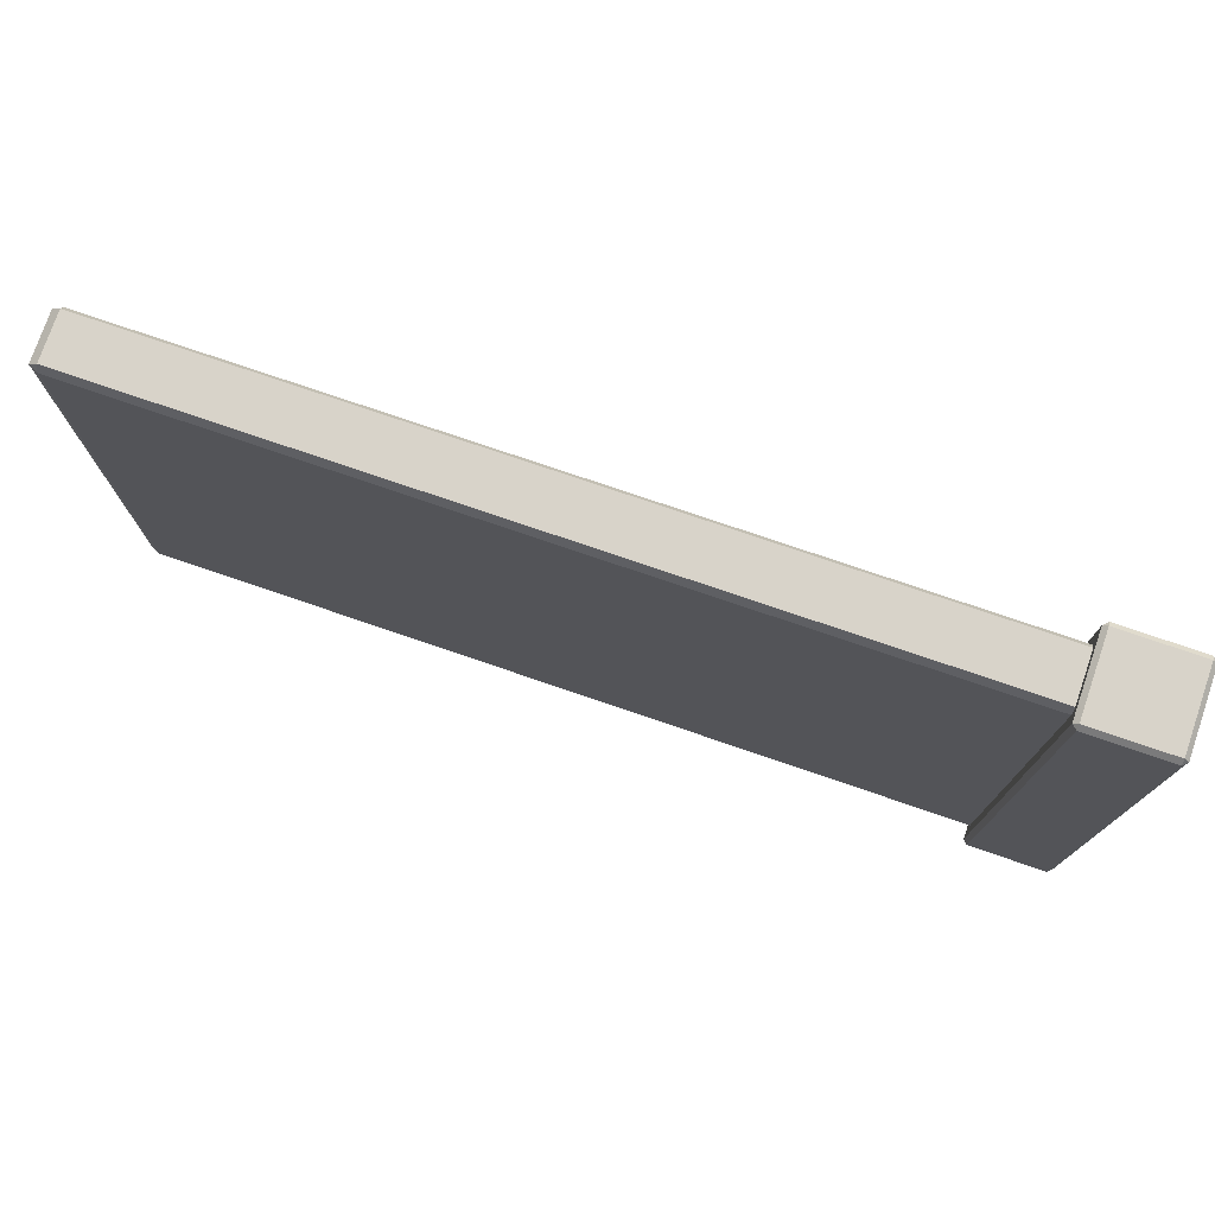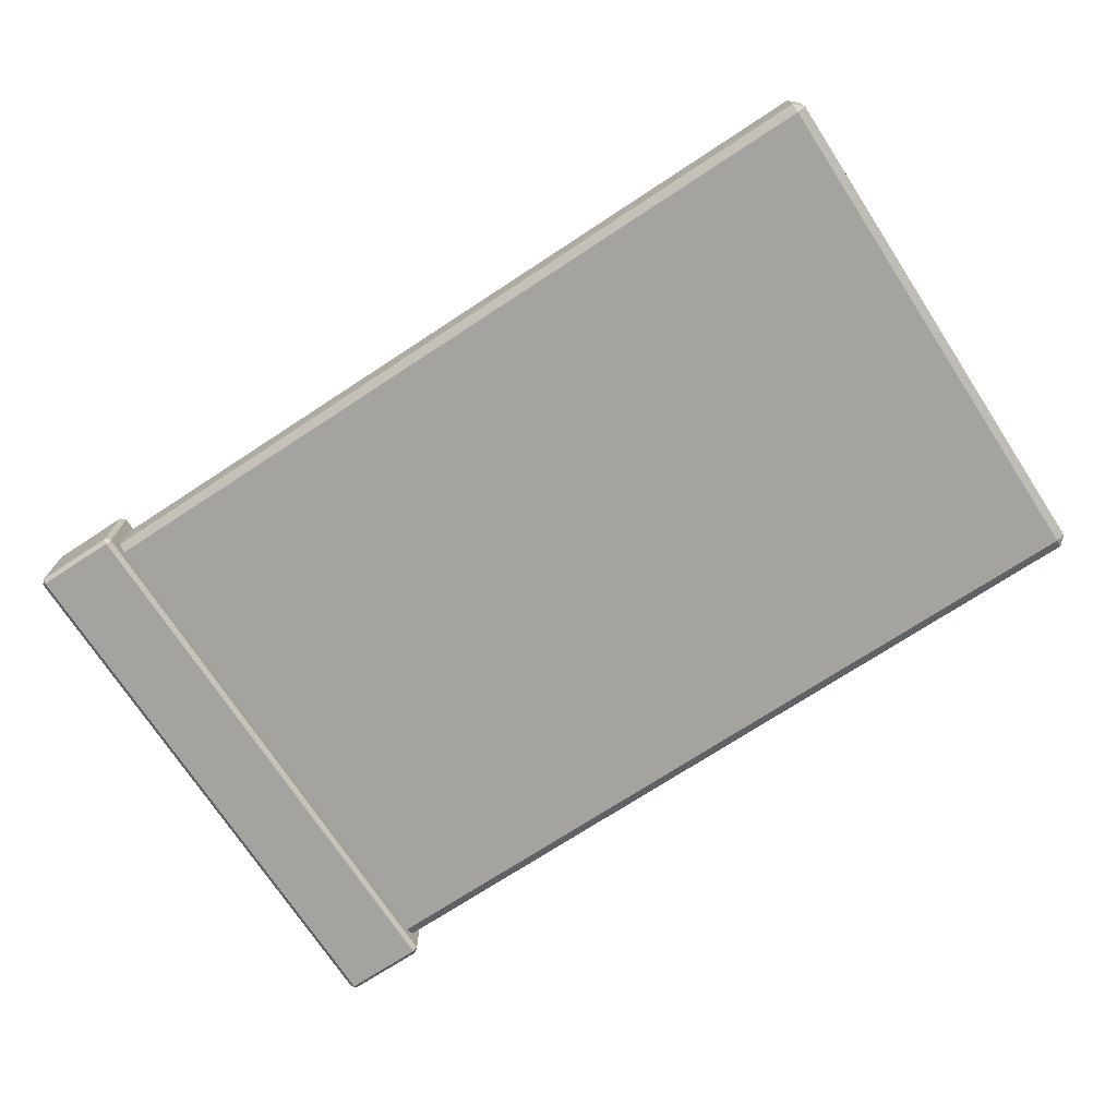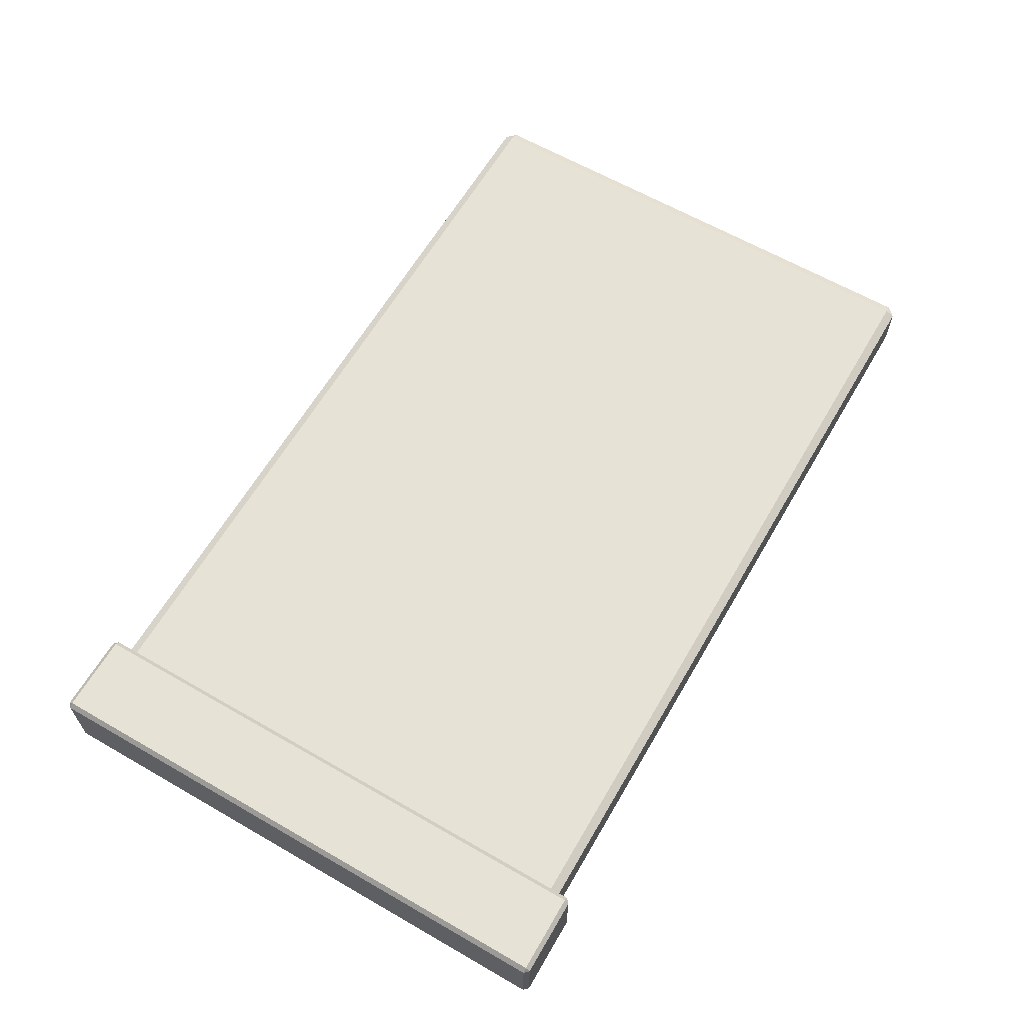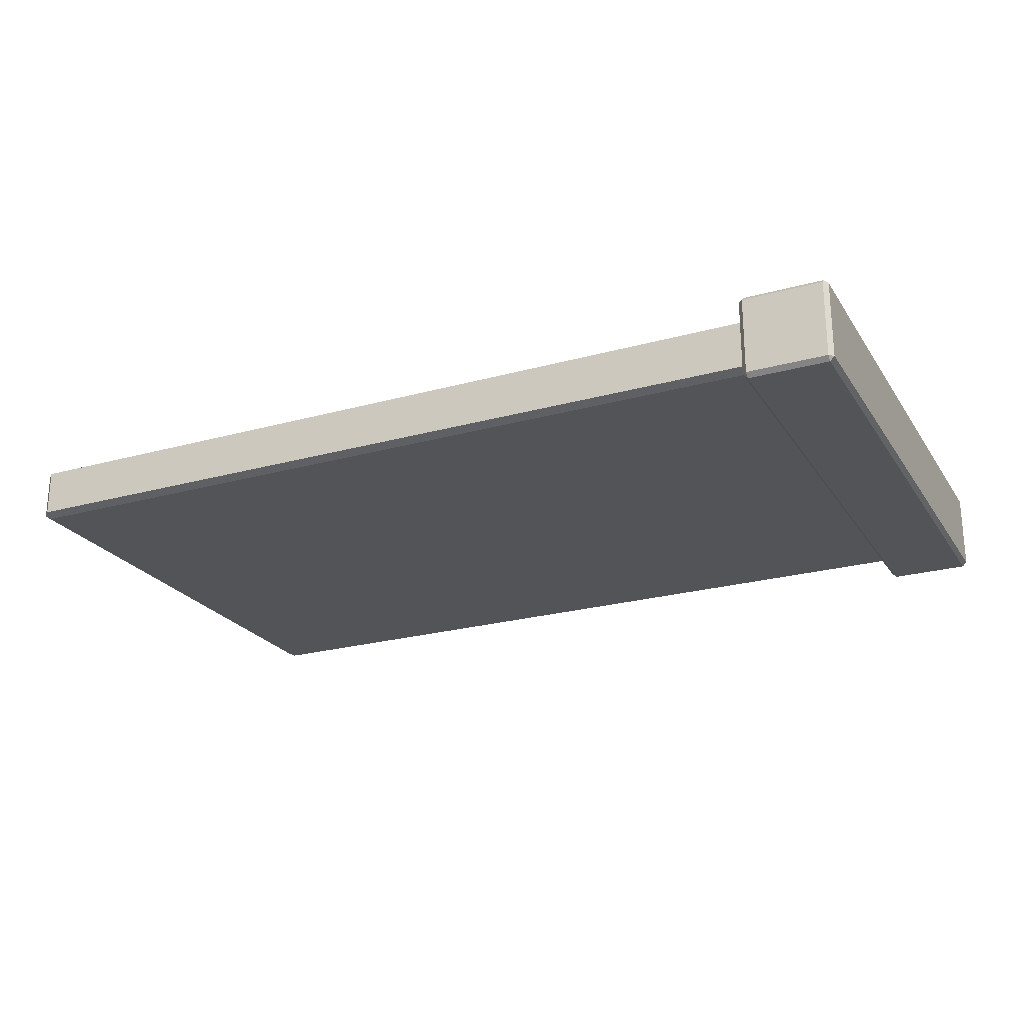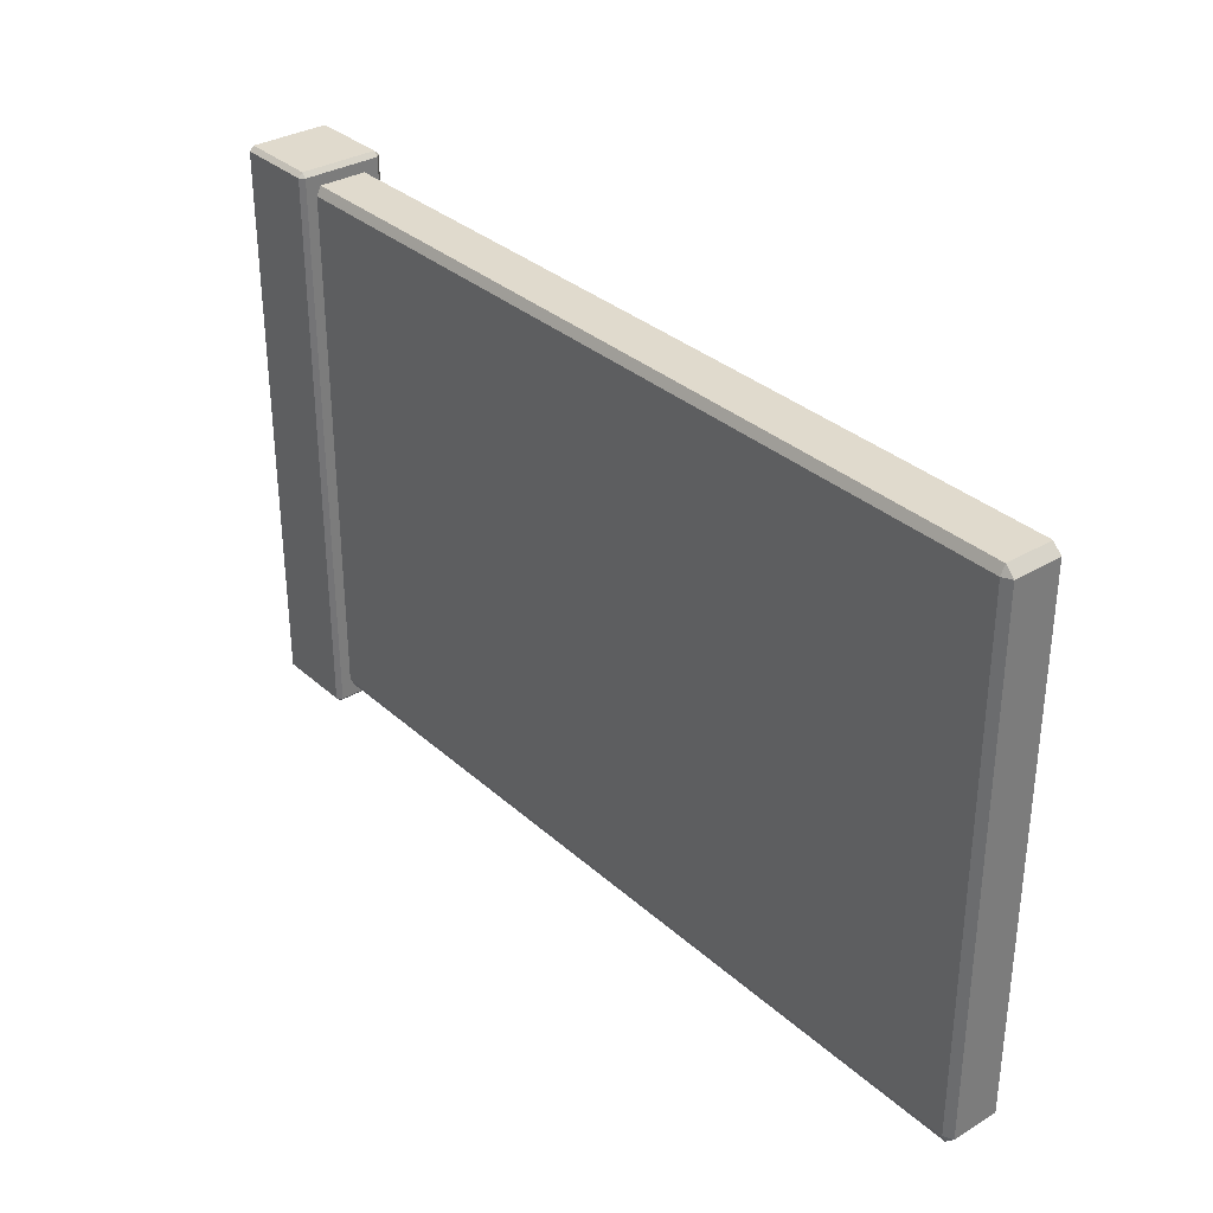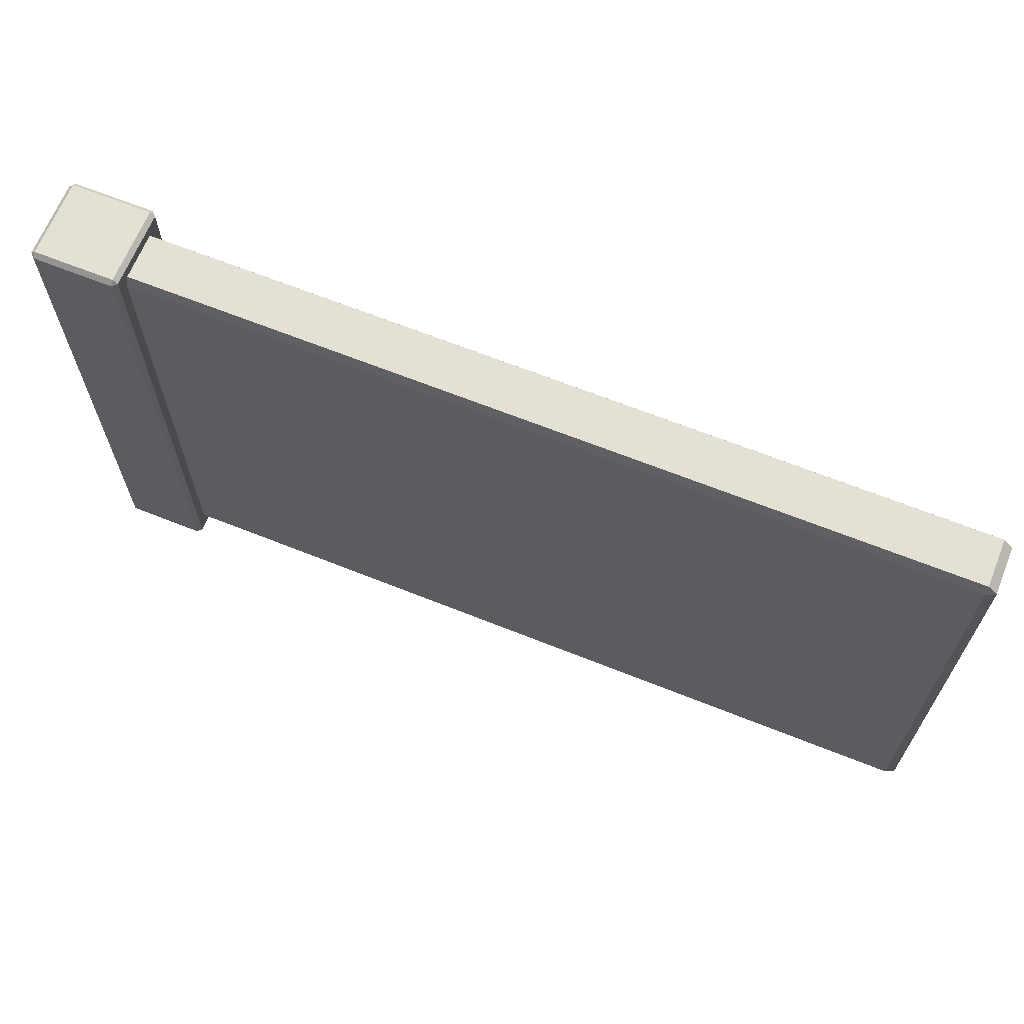
<metadata>
{"format":"obj","ext":"obj","renderer":"f3d","projection":"perspective","resolution":1024,"background":"white","views":[{"elev":76.0,"azim":-161.1,"up":"+Y"},{"elev":-72.9,"azim":33.2,"up":"+Z"},{"elev":63.0,"azim":-59.8,"up":"+Z"},{"elev":-23.5,"azim":-154.9,"up":"+Z"},{"elev":33.0,"azim":50.5,"up":"+Y"},{"elev":66.1,"azim":21.9,"up":"+Y"}]}
</metadata>
<code>
v 9.8 0 0.5248
v 9.8 0.2 0.6248
v -9.8 0.2 0.6248
v -9.8 0 0.5248
v 9.8 0.2 0.6248
v 9.8 11.8 0.6248
v -9.8 11.8 0.6248
v -9.8 0.2 0.6248
v 9.8 11.8 0.6248
v 9.8 12 0.5248
v -9.8 12 0.5248
v -9.8 11.8 0.6248
v 10 0.2 0.5248
v 9.8 0.2 0.6248
v 9.8 0 0.5248
v 10 0.2 0.5248
v 10 11.8 0.5248
v 9.8 11.8 0.6248
v 9.8 0.2 0.6248
v 10 11.8 0.5248
v 9.8 12 0.5248
v 9.8 11.8 0.6248
v 9.8 0 -0.5248
v 10 0.2 -0.5248
v 10 0.2 0.5248
v 9.8 0 0.5248
v 10 0.2 -0.5248
v 10 11.8 -0.5248
v 10 11.8 0.5248
v 10 0.2 0.5248
v 10 11.8 -0.5248
v 9.8 12 -0.5248
v 9.8 12 0.5248
v 10 11.8 0.5248
v 9.8 0.2 -0.6248
v 10 0.2 -0.5248
v 9.8 0 -0.5248
v 9.8 0.2 -0.6248
v 9.8 11.8 -0.6248
v 10 11.8 -0.5248
v 10 0.2 -0.5248
v 9.8 11.8 -0.6248
v 9.8 12 -0.5248
v 10 11.8 -0.5248
v -9.8 0 -0.5248
v -9.8 0.2 -0.6248
v 9.8 0.2 -0.6248
v 9.8 0 -0.5248
v -9.8 0.2 -0.6248
v -9.8 11.8 -0.6248
v 9.8 11.8 -0.6248
v 9.8 0.2 -0.6248
v -9.8 11.8 -0.6248
v -9.8 12 -0.5248
v 9.8 12 -0.5248
v 9.8 11.8 -0.6248
v -10 0.2 -0.5248
v -9.8 0.2 -0.6248
v -9.8 0 -0.5248
v -10 0.2 -0.5248
v -10 11.8 -0.5248
v -9.8 11.8 -0.6248
v -9.8 0.2 -0.6248
v -10 11.8 -0.5248
v -9.8 12 -0.5248
v -9.8 11.8 -0.6248
v -9.8 0 0.5248
v -10 0.2 0.5248
v -10 0.2 -0.5248
v -9.8 0 -0.5248
v -10 0.2 0.5248
v -10 11.8 0.5248
v -10 11.8 -0.5248
v -10 0.2 -0.5248
v -10 11.8 0.5248
v -9.8 12 0.5248
v -9.8 12 -0.5248
v -10 11.8 -0.5248
v -9.8 0.2 0.6248
v -10 0.2 0.5248
v -9.8 0 0.5248
v -9.8 0.2 0.6248
v -9.8 11.8 0.6248
v -10 11.8 0.5248
v -10 0.2 0.5248
v -9.8 11.8 0.6248
v -9.8 12 0.5248
v -10 11.8 0.5248
v 9.8 12 0.5248
v 9.8 12 -0.5248
v -9.8 12 -0.5248
v -9.8 12 0.5248
v -9.8 0 -0.5248
v 9.8 0 -0.5248
v 9.8 0 0.5248
v -9.8 0 0.5248
v -8.552 -0.3382 0.8598
v -8.552 -0.2382 0.9598
v -10.31 -0.2382 0.9598
v -10.31 -0.3382 0.8598
v -8.552 -0.2382 0.9598
v -8.552 12.24 0.9598
v -10.31 12.24 0.9598
v -10.31 -0.2382 0.9598
v -8.552 12.24 0.9598
v -8.552 12.34 0.8598
v -10.31 12.34 0.8598
v -10.31 12.24 0.9598
v -8.452 -0.2382 0.8598
v -8.552 -0.2382 0.9598
v -8.552 -0.3382 0.8598
v -8.452 -0.2382 0.8598
v -8.452 12.24 0.8598
v -8.552 12.24 0.9598
v -8.552 -0.2382 0.9598
v -8.452 12.24 0.8598
v -8.552 12.34 0.8598
v -8.552 12.24 0.9598
v -8.552 -0.3382 -0.8598
v -8.452 -0.2382 -0.8598
v -8.452 -0.2382 0.8598
v -8.552 -0.3382 0.8598
v -8.452 -0.2382 -0.8598
v -8.452 12.24 -0.8598
v -8.452 12.24 0.8598
v -8.452 -0.2382 0.8598
v -8.452 12.24 -0.8598
v -8.552 12.34 -0.8598
v -8.552 12.34 0.8598
v -8.452 12.24 0.8598
v -8.552 -0.2382 -0.9598
v -8.452 -0.2382 -0.8598
v -8.552 -0.3382 -0.8598
v -8.552 -0.2382 -0.9598
v -8.552 12.24 -0.9598
v -8.452 12.24 -0.8598
v -8.452 -0.2382 -0.8598
v -8.552 12.24 -0.9598
v -8.552 12.34 -0.8598
v -8.452 12.24 -0.8598
v -10.31 -0.3382 -0.8598
v -10.31 -0.2382 -0.9598
v -8.552 -0.2382 -0.9598
v -8.552 -0.3382 -0.8598
v -10.31 -0.2382 -0.9598
v -10.31 12.24 -0.9598
v -8.552 12.24 -0.9598
v -8.552 -0.2382 -0.9598
v -10.31 12.24 -0.9598
v -10.31 12.34 -0.8598
v -8.552 12.34 -0.8598
v -8.552 12.24 -0.9598
v -10.41 -0.2382 -0.8598
v -10.31 -0.2382 -0.9598
v -10.31 -0.3382 -0.8598
v -10.41 -0.2382 -0.8598
v -10.41 12.24 -0.8598
v -10.31 12.24 -0.9598
v -10.31 -0.2382 -0.9598
v -10.41 12.24 -0.8598
v -10.31 12.34 -0.8598
v -10.31 12.24 -0.9598
v -10.31 -0.3382 0.8598
v -10.41 -0.2382 0.8598
v -10.41 -0.2382 -0.8598
v -10.31 -0.3382 -0.8598
v -10.41 -0.2382 0.8598
v -10.41 12.24 0.8598
v -10.41 12.24 -0.8598
v -10.41 -0.2382 -0.8598
v -10.41 12.24 0.8598
v -10.31 12.34 0.8598
v -10.31 12.34 -0.8598
v -10.41 12.24 -0.8598
v -10.31 -0.2382 0.9598
v -10.41 -0.2382 0.8598
v -10.31 -0.3382 0.8598
v -10.31 -0.2382 0.9598
v -10.31 12.24 0.9598
v -10.41 12.24 0.8598
v -10.41 -0.2382 0.8598
v -10.31 12.24 0.9598
v -10.31 12.34 0.8598
v -10.41 12.24 0.8598
v -8.552 12.34 0.8598
v -8.552 12.34 -0.8598
v -10.31 12.34 -0.8598
v -10.31 12.34 0.8598
v -10.31 -0.3382 -0.8598
v -8.552 -0.3382 -0.8598
v -8.552 -0.3382 0.8598
v -10.31 -0.3382 0.8598
g mesh
f 1 2 3
f 1 3 4
f 5 6 7
f 5 7 8
f 9 10 11
f 9 11 12
f 13 14 15
f 16 17 18
f 16 18 19
f 20 21 22
f 23 24 25
f 23 25 26
f 27 28 29
f 27 29 30
f 31 32 33
f 31 33 34
f 35 36 37
f 38 39 40
f 38 40 41
f 42 43 44
f 45 46 47
f 45 47 48
f 49 50 51
f 49 51 52
f 53 54 55
f 53 55 56
f 57 58 59
f 60 61 62
f 60 62 63
f 64 65 66
f 67 68 69
f 67 69 70
f 71 72 73
f 71 73 74
f 75 76 77
f 75 77 78
f 79 80 81
f 82 83 84
f 82 84 85
f 86 87 88
f 89 90 91
f 89 91 92
f 93 94 95
f 93 95 96
f 97 98 99
f 97 99 100
f 101 102 103
f 101 103 104
f 105 106 107
f 105 107 108
f 109 110 111
f 112 113 114
f 112 114 115
f 116 117 118
f 119 120 121
f 119 121 122
f 123 124 125
f 123 125 126
f 127 128 129
f 127 129 130
f 131 132 133
f 134 135 136
f 134 136 137
f 138 139 140
f 141 142 143
f 141 143 144
f 145 146 147
f 145 147 148
f 149 150 151
f 149 151 152
f 153 154 155
f 156 157 158
f 156 158 159
f 160 161 162
f 163 164 165
f 163 165 166
f 167 168 169
f 167 169 170
f 171 172 173
f 171 173 174
f 175 176 177
f 178 179 180
f 178 180 181
f 182 183 184
f 185 186 187
f 185 187 188
f 189 190 191
f 189 191 192

</code>
